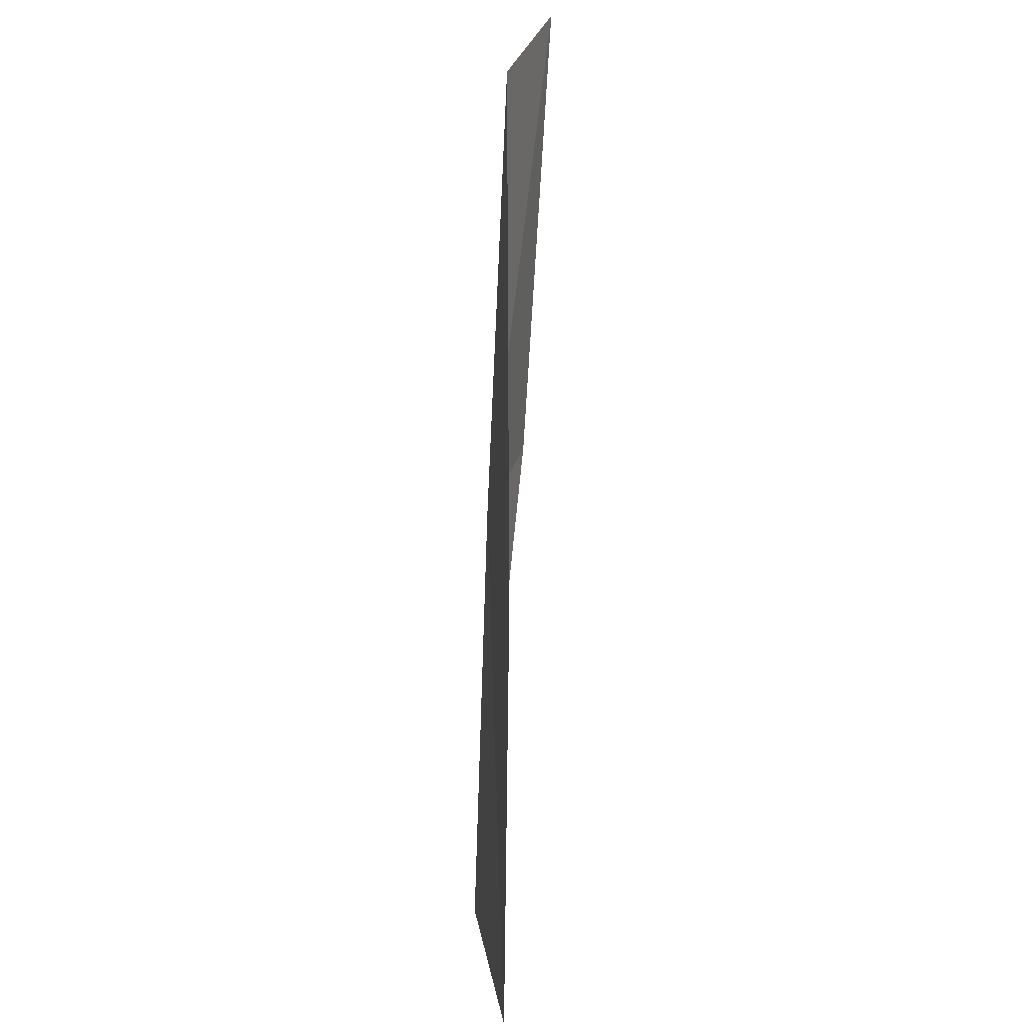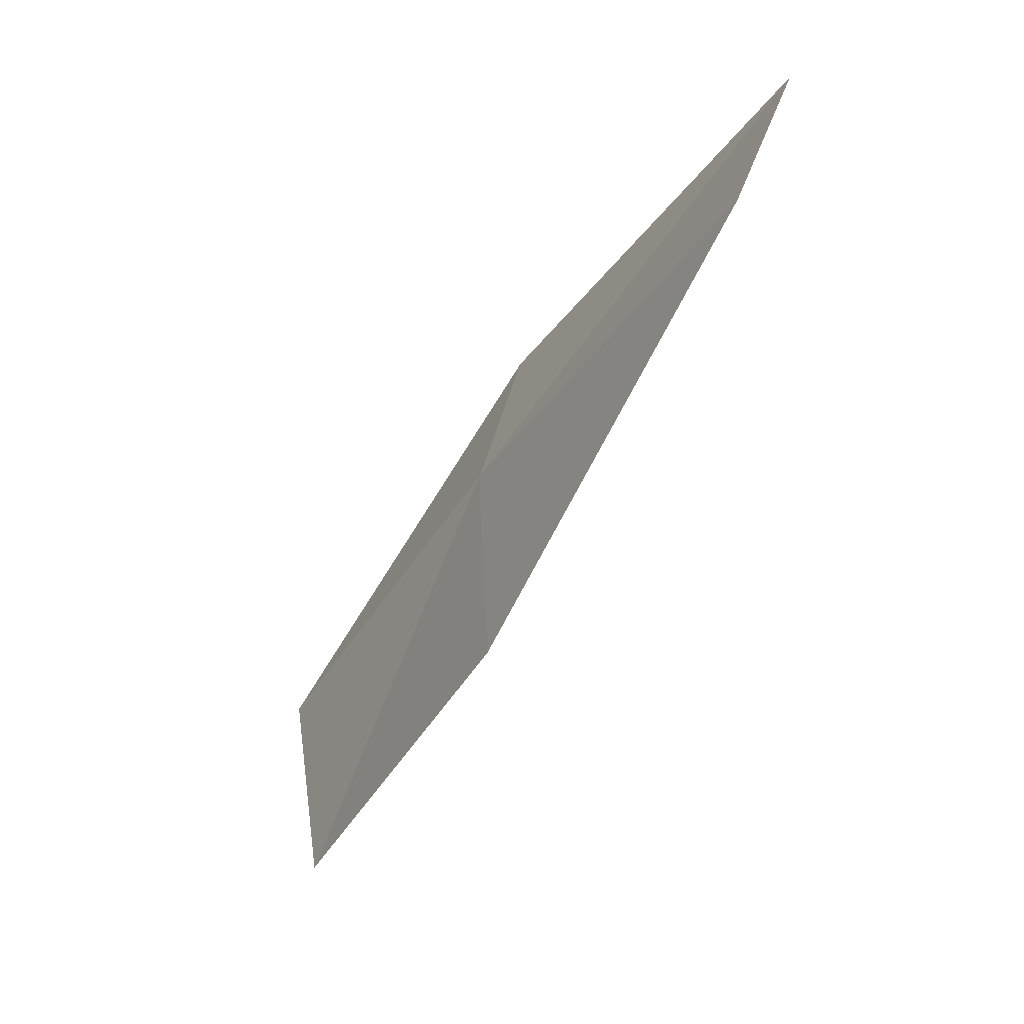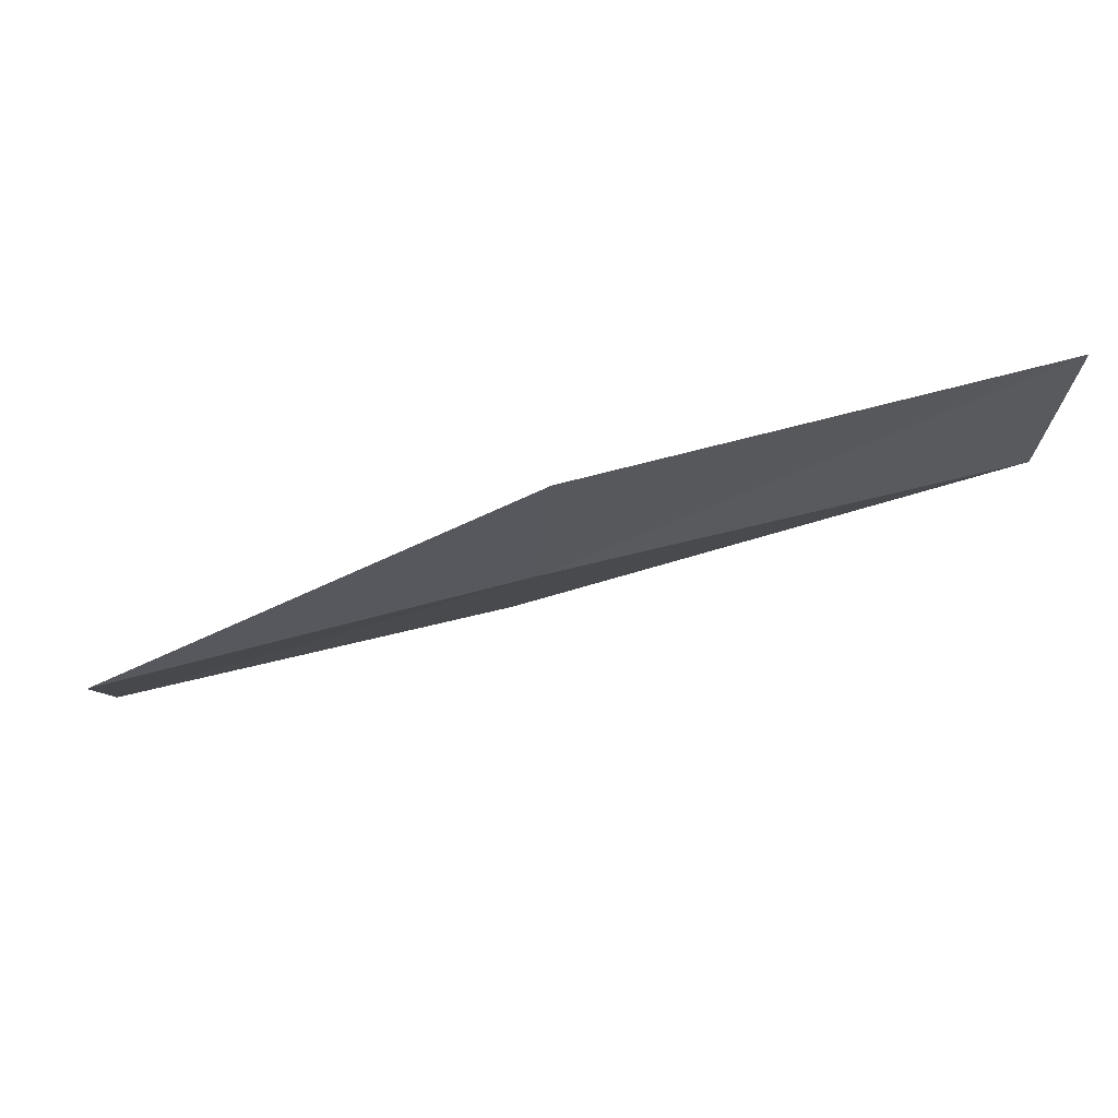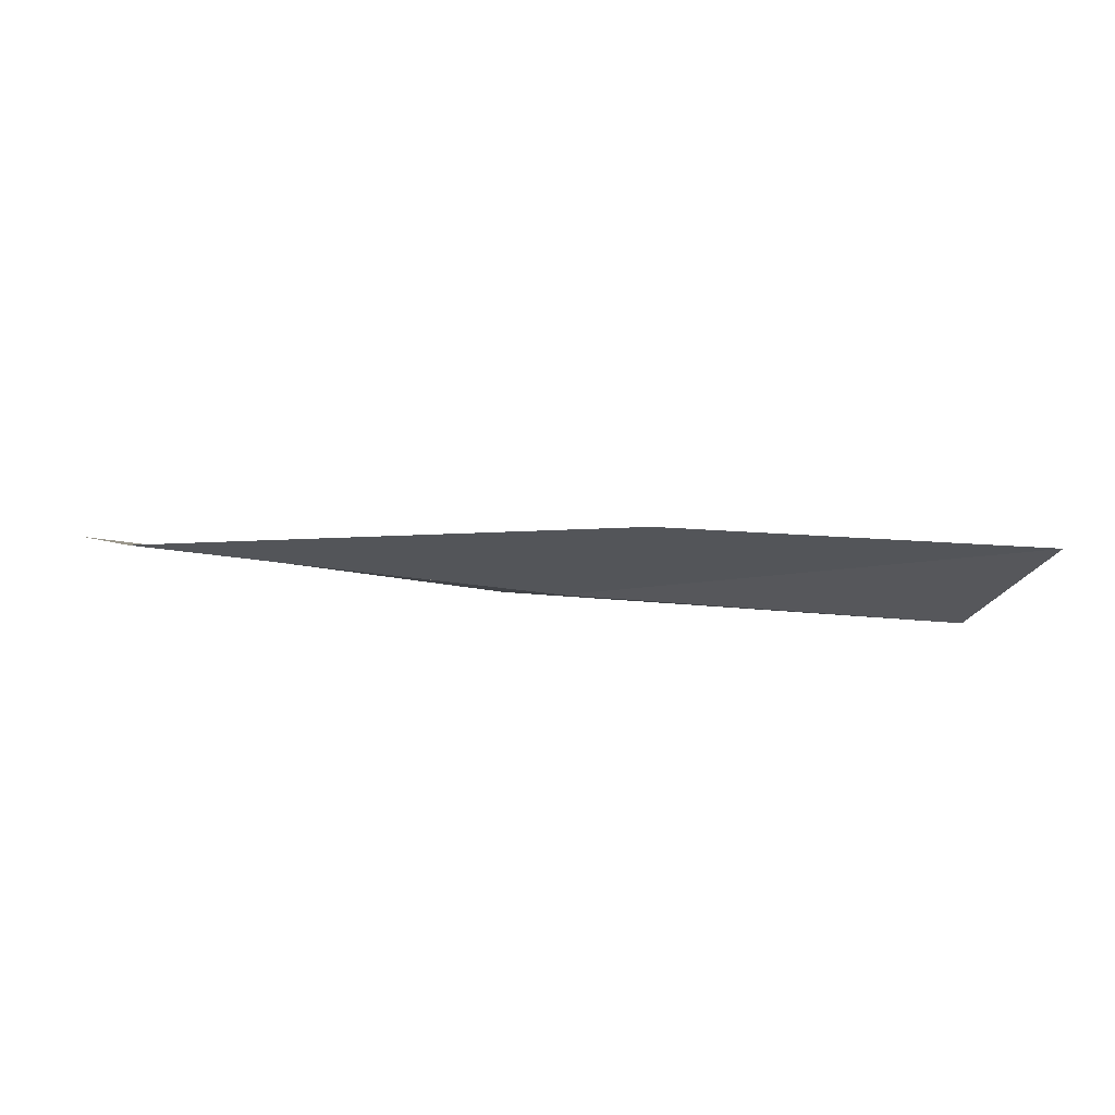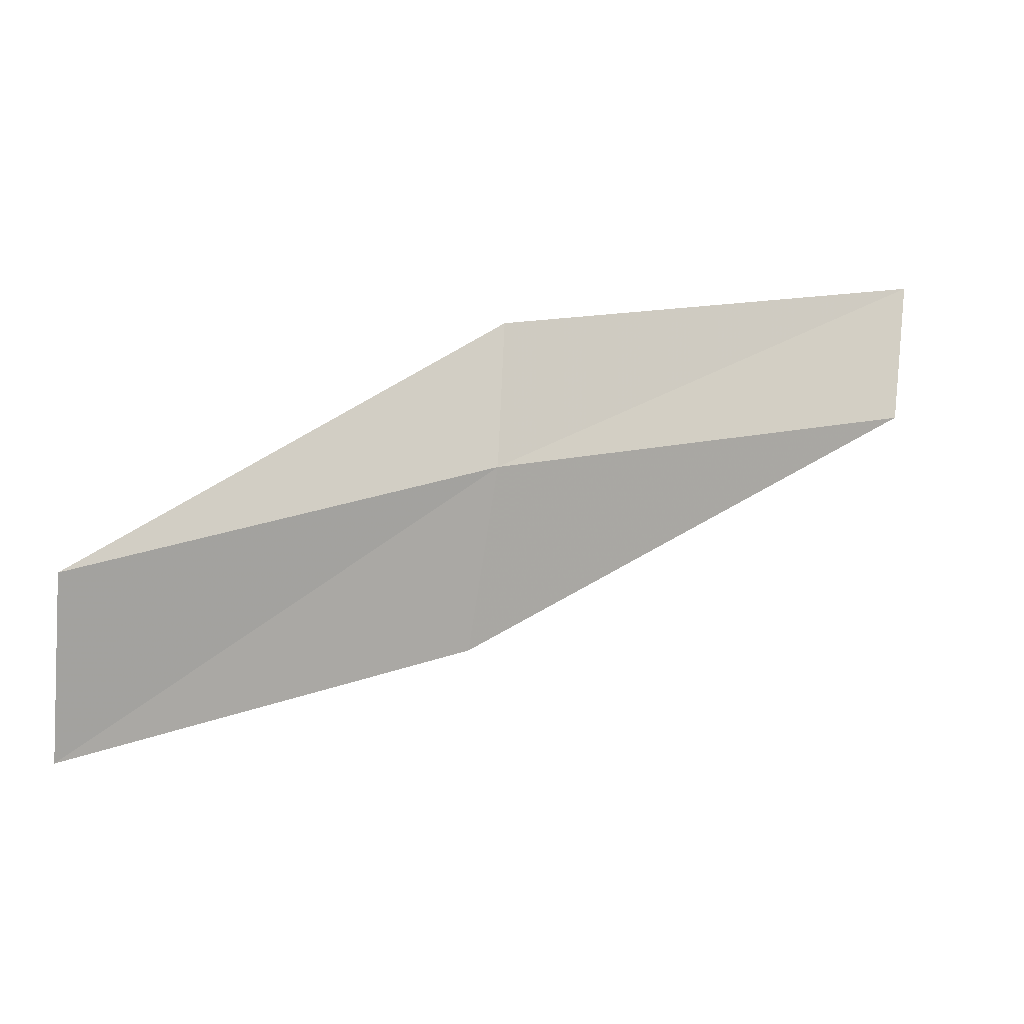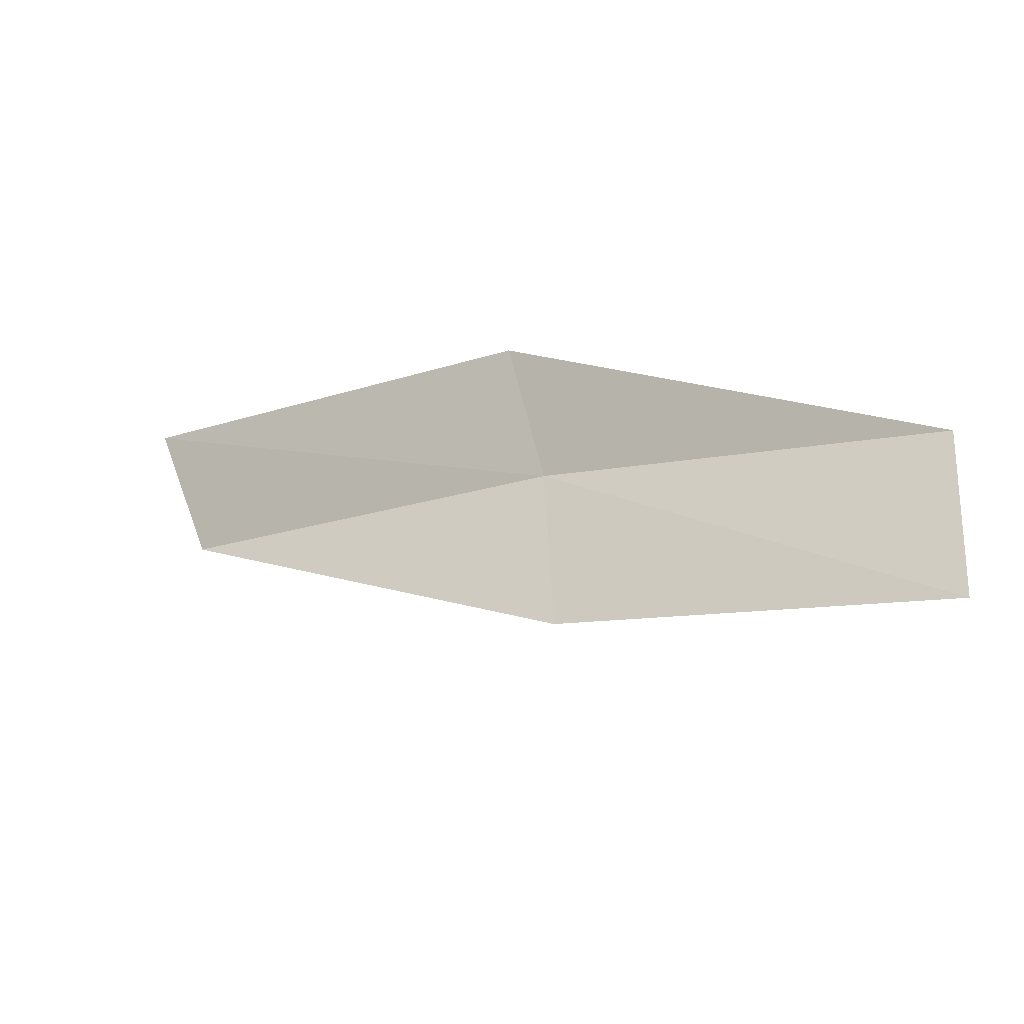
<metadata>
{"format":"obj","ext":"obj","renderer":"f3d","projection":"perspective","resolution":1024,"background":"white","views":[{"elev":-67.1,"azim":-90.0,"up":"+Y"},{"elev":-31.1,"azim":-118.1,"up":"+Y"},{"elev":74.5,"azim":170.5,"up":"+Y"},{"elev":-16.4,"azim":-19.8,"up":"+Z"},{"elev":5.7,"azim":163.2,"up":"+Y"},{"elev":-30.3,"azim":33.3,"up":"+Y"}]}
</metadata>
<code>
v -2.168 17.32 0.1137
v -0.4148 16.96 0.05359
v -0.3924 16.2 0.1856
v -2.069 16.55 0.2074
v -2.243 17.9 0.2689
v -3.996 17.49 0.1986
v -4.127 18.05 0.3828
f 1 3 2
f 1 4 3
f 1 2 5
f 1 6 4
f 1 5 7
f 1 7 6

</code>
